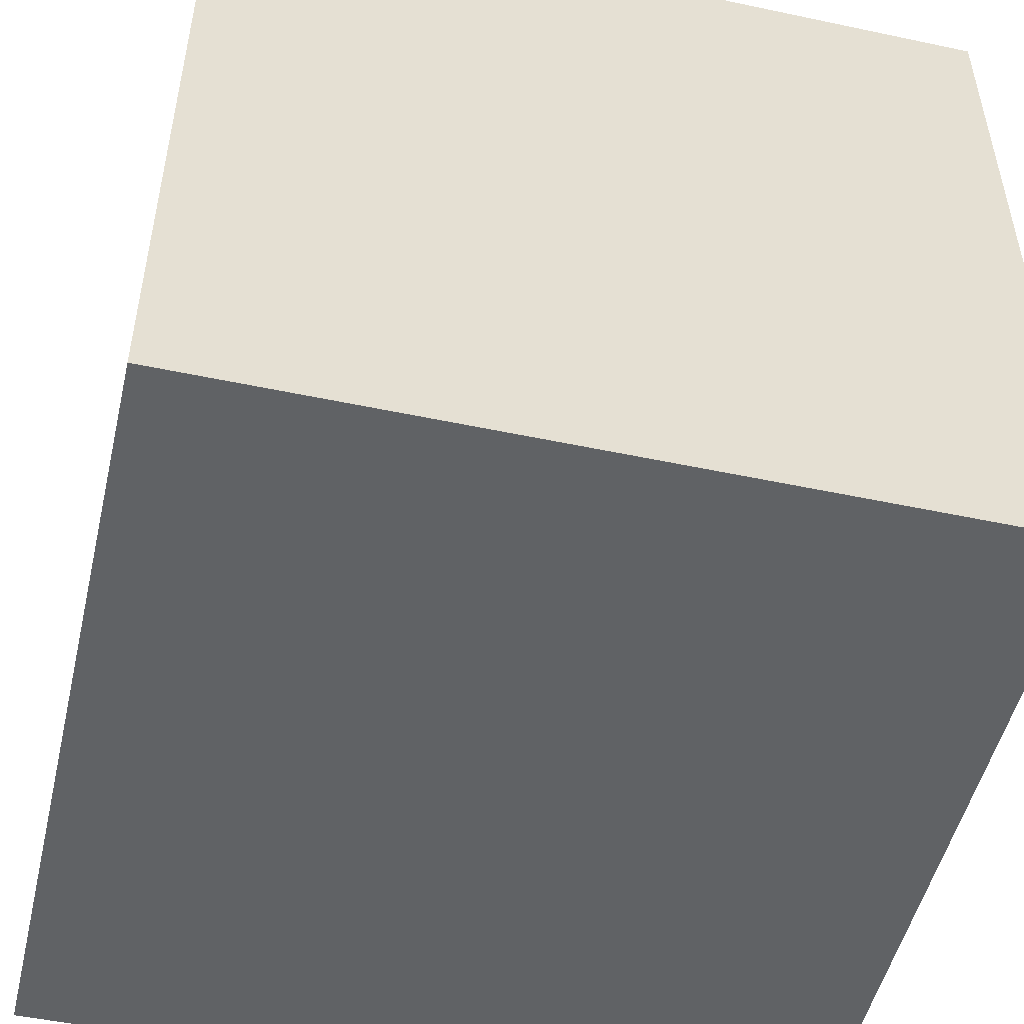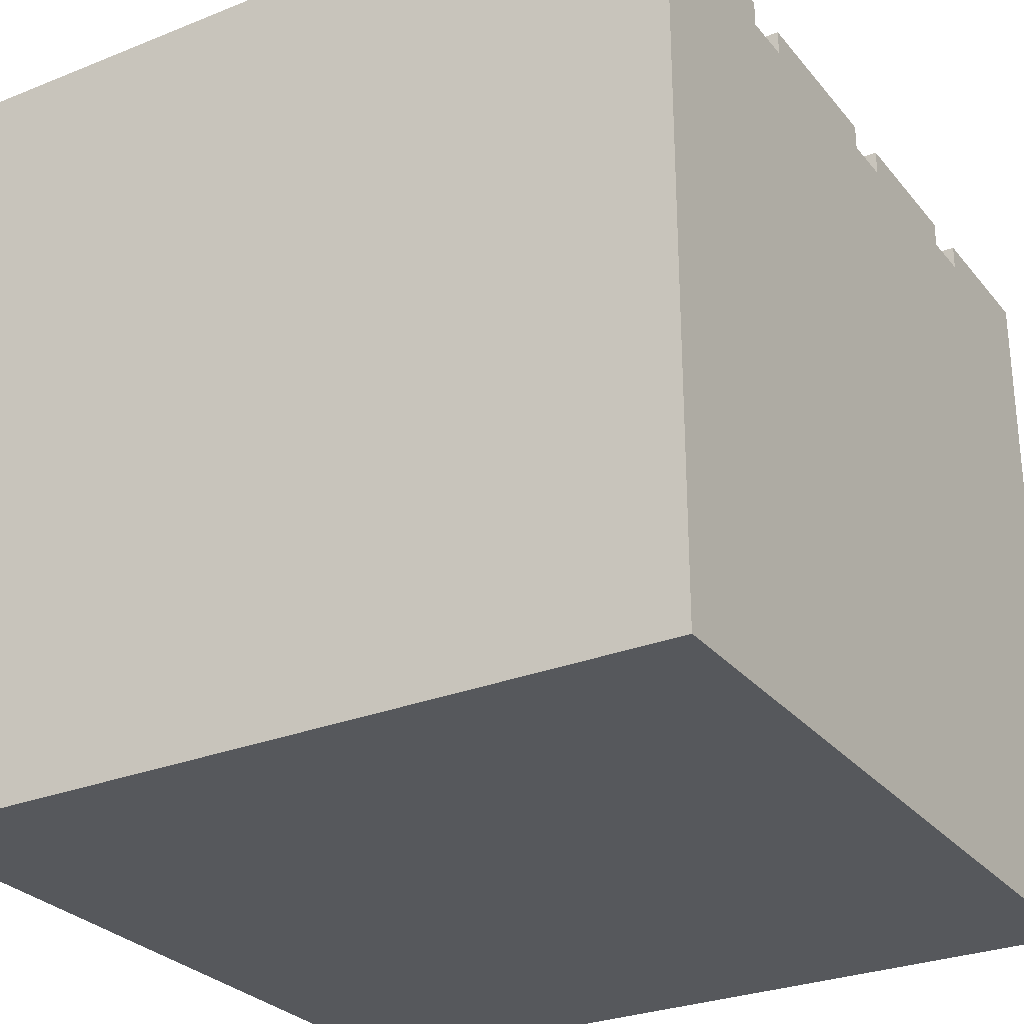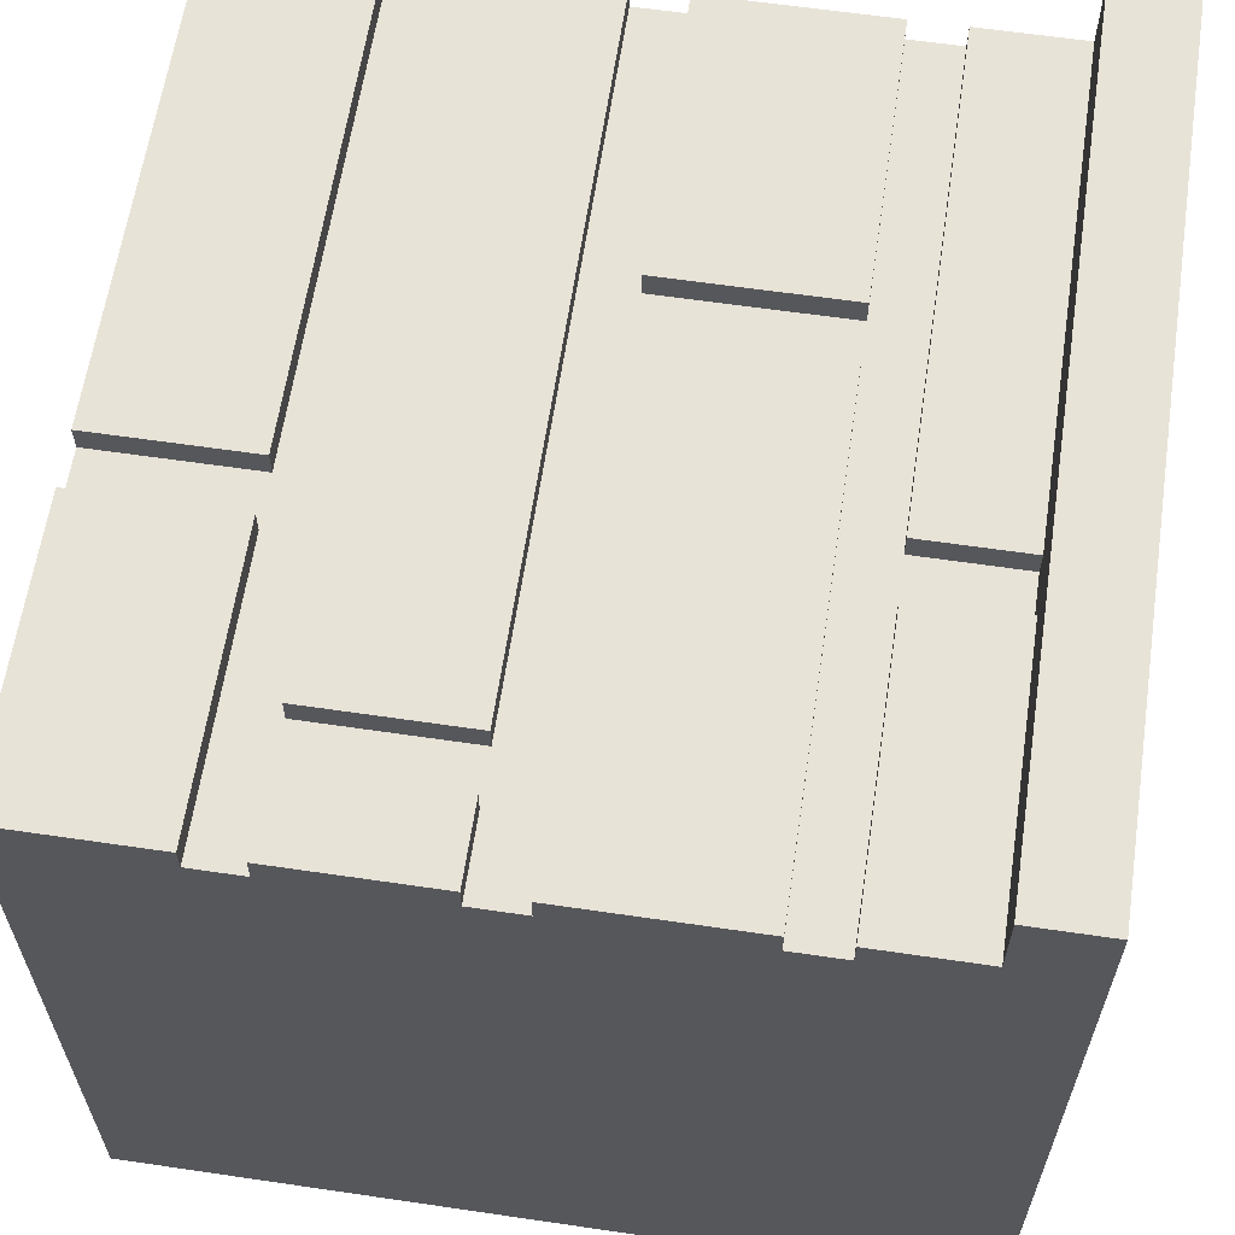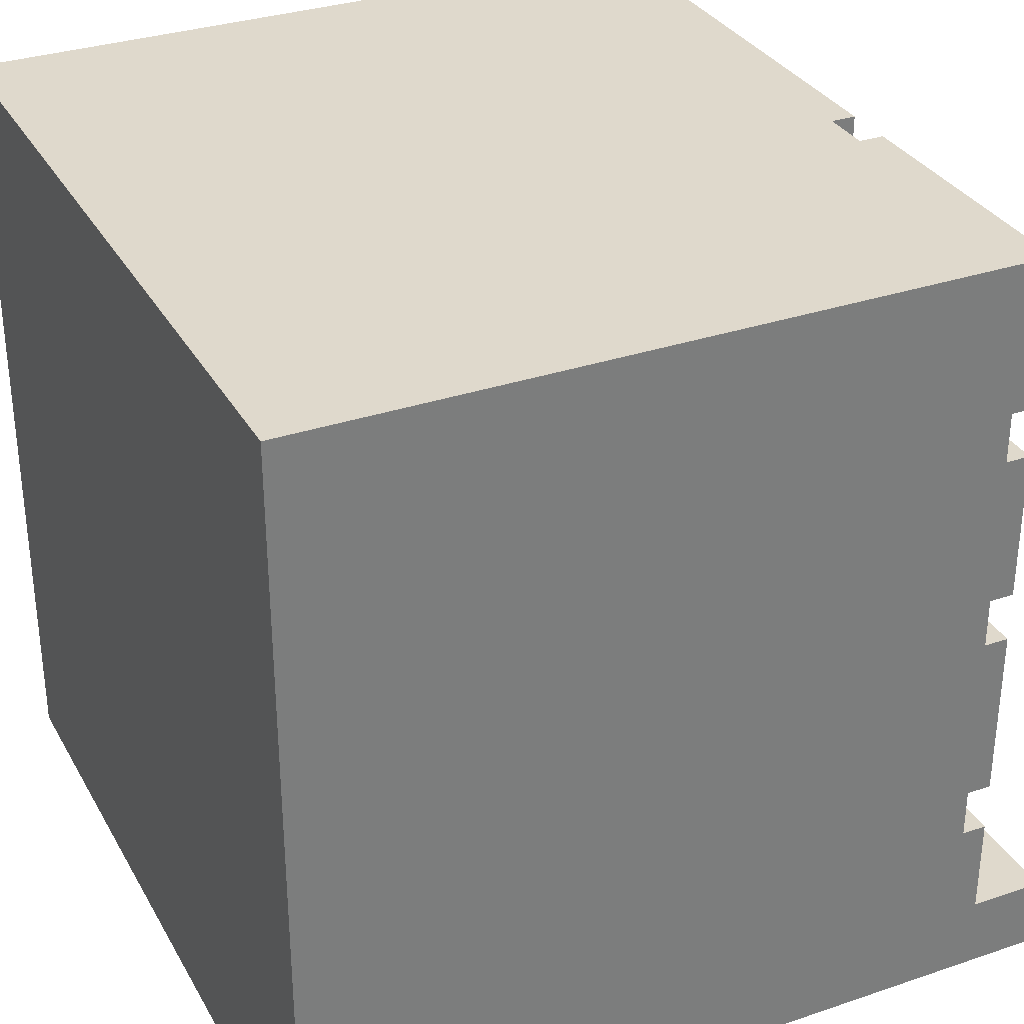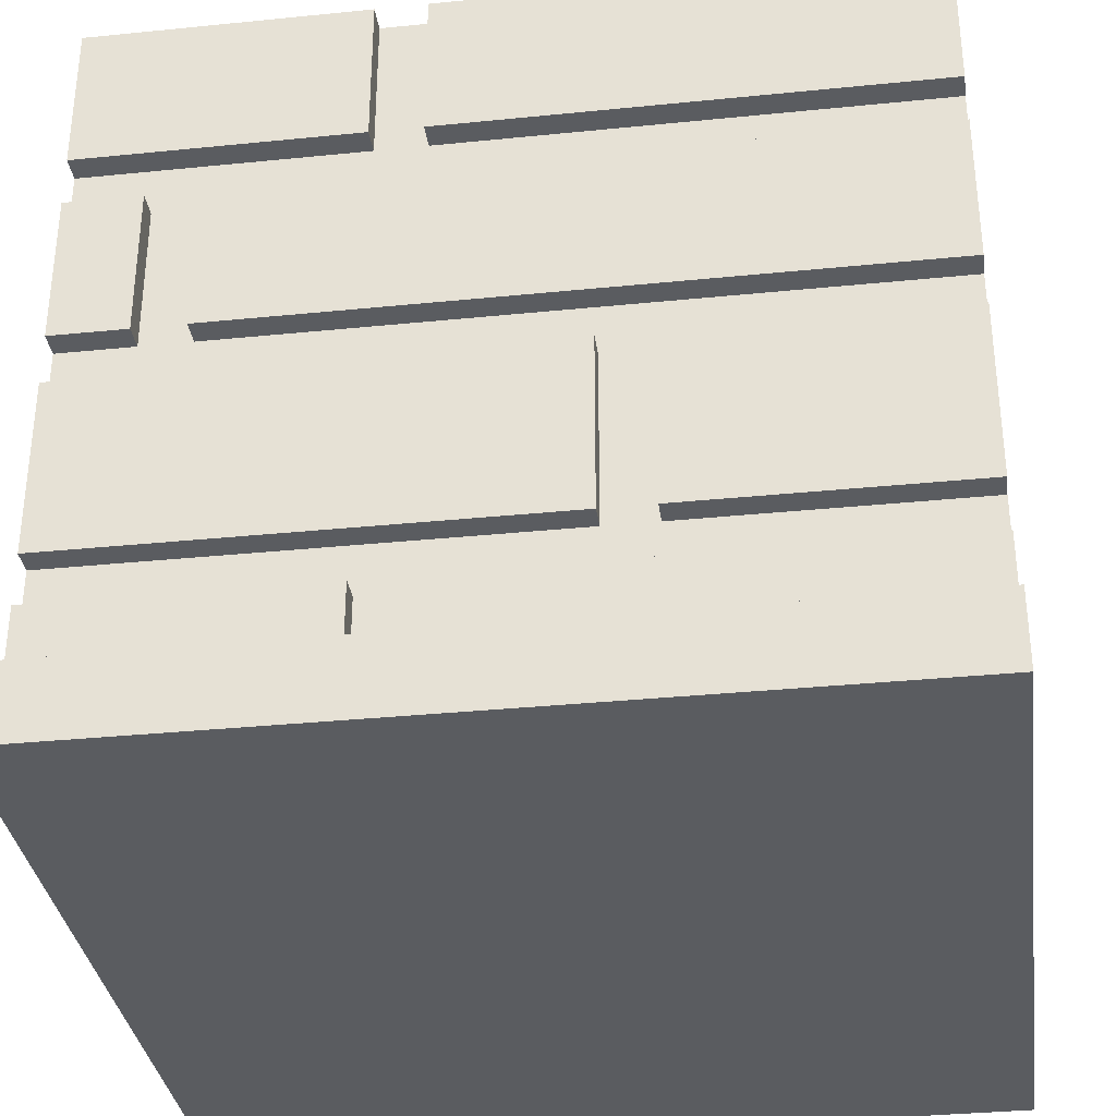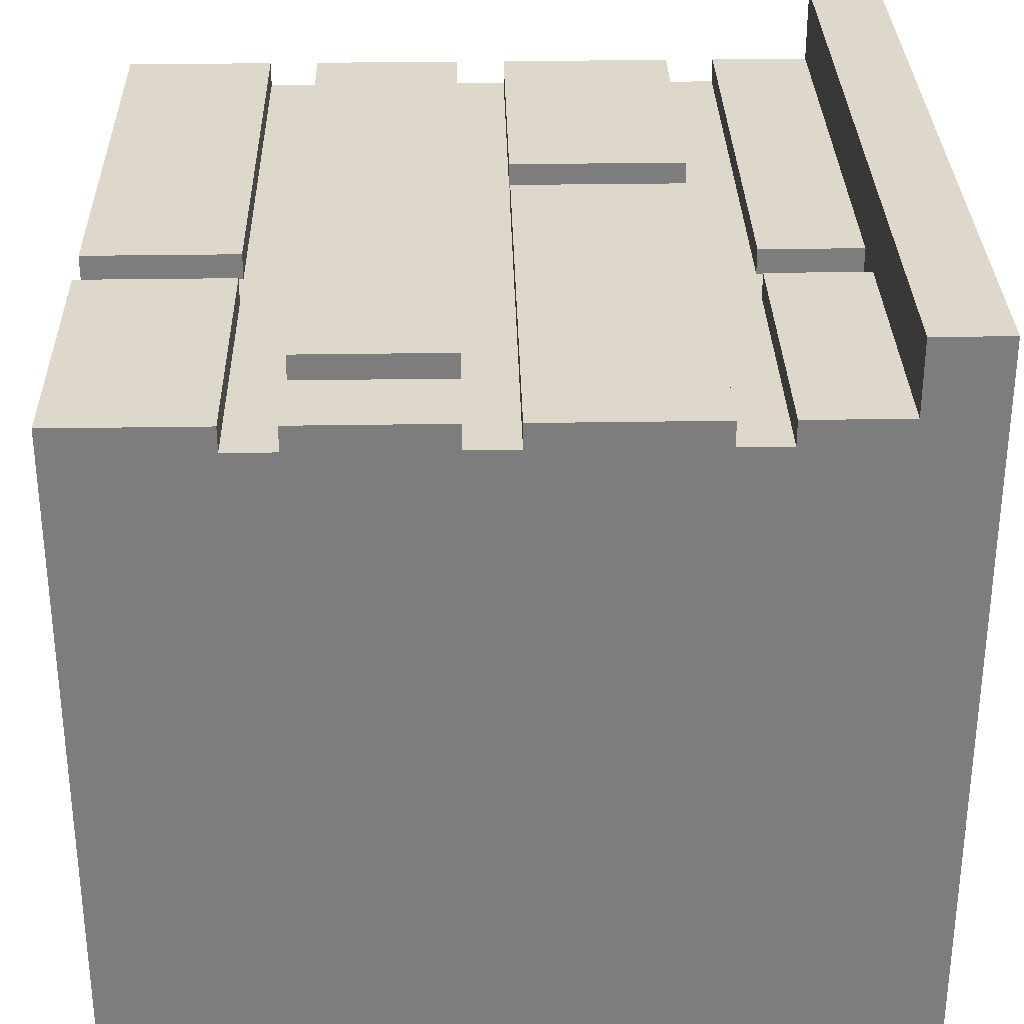
<metadata>
{"format":"obj","ext":"obj","renderer":"f3d","projection":"perspective","resolution":1024,"background":"white","views":[{"elev":-50.5,"azim":166.9,"up":"+Y"},{"elev":-28.3,"azim":31.1,"up":"+Z"},{"elev":61.9,"azim":-81.5,"up":"+Z"},{"elev":32.3,"azim":-115.3,"up":"+Y"},{"elev":-33.8,"azim":7.8,"up":"+Y"},{"elev":31.0,"azim":-91.3,"up":"+Z"}]}
</metadata>
<code>
o
v -1.6 0 1.6
v -1.6 0 1.3
v -1.6 0 -1.6
v -1.6 0.3 1.6
v -1.6 0.3 1.3
v -1.6 0.6 1.3
v -1.6 0.6 1.2
v -1.6 0.7 1.3
v -1.6 0.7 1.2
v -1.6 0.7 1.1
v -1.6 0.9 1.3
v -1.6 0.9 1.2
v -1.6 0.9 1.1
v -1.6 1 1.3
v -1.6 1 1.2
v -1.6 1.5 1.3
v -1.6 1.5 1.2
v -1.6 1.6 1.3
v -1.6 1.6 1.2
v -1.6 1.6 1.1
v -1.6 1.8 1.3
v -1.6 1.8 1.2
v -1.6 1.8 1.1
v -1.6 1.9 1.3
v -1.6 1.9 1.2
v -1.6 2.3 1.3
v -1.6 2.3 1.2
v -1.6 2.4 1.3
v -1.6 2.4 1.2
v -1.6 2.4 1.1
v -1.6 2.6 1.3
v -1.6 2.6 1.2
v -1.6 2.6 1.1
v -1.6 2.7 1.3
v -1.6 2.7 1.2
v -1.6 3.2 1.3
v -1.6 3.2 -1.6
v -1.1 1.8 1.3
v -1.1 1.8 1.2
v -1.1 2.4 1.3
v -1.1 2.4 1.2
v -0.3 0.3 1.3
v -0.3 0.3 1.2
v -0.3 0.7 1.3
v -0.3 0.7 1.2
v -0.3 2.6 1.3
v -0.3 2.6 1.2
v -0.3 3.2 1.3
v -0.3 3.2 1.2
v 0.5 0.9 1.3
v 0.5 0.9 1.2
v 0.5 1.6 1.3
v 0.5 1.6 1.2
v -1.3 1.8 1.3
v -1.3 1.8 1.2
v -1.3 2.4 1.3
v -1.3 2.4 1.2
v -0.5 0.3 1.3
v -0.5 0.3 1.2
v -0.5 0.7 1.3
v -0.5 0.7 1.2
v -0.5 2.6 1.3
v -0.5 2.6 1.2
v -0.5 3.2 1.3
v -0.5 3.2 1.2
v 0.3 0.9 1.3
v 0.3 0.9 1.2
v 0.3 1.6 1.3
v 0.3 1.6 1.2
v 1.6 0 1.6
v 1.6 0 1.3
v 1.6 0 -1.6
v 1.6 0.3 1.6
v 1.6 0.3 1.3
v 1.6 0.6 1.3
v 1.6 0.6 1.2
v 1.6 0.7 1.3
v 1.6 0.7 1.2
v 1.6 0.7 1.1
v 1.6 0.9 1.3
v 1.6 0.9 1.2
v 1.6 0.9 1.1
v 1.6 1 1.3
v 1.6 1 1.2
v 1.6 1.5 1.3
v 1.6 1.5 1.2
v 1.6 1.6 1.3
v 1.6 1.6 1.2
v 1.6 1.6 1.1
v 1.6 1.8 1.3
v 1.6 1.8 1.2
v 1.6 1.8 1.1
v 1.6 1.9 1.3
v 1.6 1.9 1.2
v 1.6 2.3 1.3
v 1.6 2.3 1.2
v 1.6 2.4 1.3
v 1.6 2.4 1.2
v 1.6 2.4 1.1
v 1.6 2.6 1.3
v 1.6 2.6 1.2
v 1.6 2.6 1.1
v 1.6 2.7 1.3
v 1.6 2.7 1.2
v 1.6 3.2 1.3
v 1.6 3.2 -1.6
v -1.6 0 1.6
v -1.6 0.3 1.6
v 1.6 0 1.6
v 1.6 0.3 1.6
v -1.6 0.3 1.3
v -1.6 0.6 1.3
v -1.6 0.7 1.3
v -1.6 0.9 1.3
v -1.6 1 1.3
v -1.6 1.5 1.3
v -1.6 1.6 1.3
v -1.6 1.8 1.3
v -1.6 1.9 1.3
v -1.6 2.3 1.3
v -1.6 2.4 1.3
v -1.6 2.6 1.3
v -1.6 2.7 1.3
v -1.6 3.2 1.3
v -1.4 1.9 1.3
v -1.4 2.3 1.3
v -1.3 1.8 1.3
v -1.3 2.4 1.3
v -1.1 1.8 1.3
v -1.1 2.4 1.3
v -1 1.9 1.3
v -1 2.3 1.3
v -0.6 0.3 1.3
v -0.6 0.6 1.3
v -0.6 2.7 1.3
v -0.6 3.2 1.3
v -0.5 0.3 1.3
v -0.5 0.7 1.3
v -0.5 2.6 1.3
v -0.5 3.2 1.3
v -0.3 0.3 1.3
v -0.3 0.7 1.3
v -0.3 2.6 1.3
v -0.3 3.2 1.3
v -0.2 0.3 1.3
v -0.2 0.6 1.3
v -0.2 2.7 1.3
v -0.2 3.2 1.3
v 0.2 1 1.3
v 0.2 1.5 1.3
v 0.3 0.9 1.3
v 0.3 1.6 1.3
v 0.5 0.9 1.3
v 0.5 1.6 1.3
v 0.6 1 1.3
v 0.6 1.5 1.3
v 1.6 0.3 1.3
v 1.6 0.6 1.3
v 1.6 0.7 1.3
v 1.6 0.9 1.3
v 1.6 1 1.3
v 1.6 1.5 1.3
v 1.6 1.6 1.3
v 1.6 1.8 1.3
v 1.6 1.9 1.3
v 1.6 2.3 1.3
v 1.6 2.4 1.3
v 1.6 2.6 1.3
v 1.6 2.7 1.3
v 1.6 3.2 1.3
v -1.6 0.7 1.2
v -1.6 0.9 1.2
v -1.6 1.6 1.2
v -1.6 1.8 1.2
v -1.6 2.4 1.2
v -1.6 2.6 1.2
v -1.3 1.8 1.2
v -1.3 2.4 1.2
v -1.1 1.8 1.2
v -1.1 2.4 1.2
v -0.5 0.3 1.2
v -0.5 0.7 1.2
v -0.5 2.6 1.2
v -0.5 3.2 1.2
v -0.3 0.3 1.2
v -0.3 0.7 1.2
v -0.3 2.6 1.2
v -0.3 3.2 1.2
v 0.3 0.9 1.2
v 0.3 1.6 1.2
v 0.5 0.9 1.2
v 0.5 1.6 1.2
v 1.6 0.7 1.2
v 1.6 0.9 1.2
v 1.6 1.6 1.2
v 1.6 1.8 1.2
v 1.6 2.4 1.2
v 1.6 2.6 1.2
v -1.6 0 -1.6
v -1.6 3.2 -1.6
v 1.6 0 -1.6
v 1.6 3.2 -1.6
v -1.6 0 1.6
v 1.6 0 1.6
v -1.6 0 1.3
v 1.6 0 1.3
v -1.6 0 -1.6
v 1.6 0 -1.6
v -1.6 0.9 1.3
v 0.3 0.9 1.3
v 0.5 0.9 1.3
v 1.6 0.9 1.3
v -1.6 0.9 1.2
v 0.3 0.9 1.2
v 0.5 0.9 1.2
v 1.6 0.9 1.2
v -1.6 1.8 1.3
v -1.3 1.8 1.3
v -1.1 1.8 1.3
v 1.6 1.8 1.3
v -1.6 1.8 1.2
v -1.3 1.8 1.2
v -1.1 1.8 1.2
v 1.6 1.8 1.2
v -1.6 2.6 1.3
v -0.5 2.6 1.3
v -0.3 2.6 1.3
v 1.6 2.6 1.3
v -1.6 2.6 1.2
v -0.5 2.6 1.2
v -0.3 2.6 1.2
v 1.6 2.6 1.2
v -1.6 0.3 1.6
v 1.6 0.3 1.6
v -1.6 0.3 1.3
v -0.6 0.3 1.3
v -0.5 0.3 1.3
v -0.3 0.3 1.3
v -0.2 0.3 1.3
v 1.6 0.3 1.3
v -0.5 0.3 1.2
v -0.3 0.3 1.2
v -1.6 0.7 1.3
v -0.5 0.7 1.3
v -0.3 0.7 1.3
v 1.6 0.7 1.3
v -1.6 0.7 1.2
v -0.5 0.7 1.2
v -0.3 0.7 1.2
v 1.6 0.7 1.2
v -1.6 1.6 1.3
v 0.3 1.6 1.3
v 0.5 1.6 1.3
v 1.6 1.6 1.3
v -1.6 1.6 1.2
v 0.3 1.6 1.2
v 0.5 1.6 1.2
v 1.6 1.6 1.2
v -1.6 2.4 1.3
v -1.3 2.4 1.3
v -1.1 2.4 1.3
v 1.6 2.4 1.3
v -1.6 2.4 1.2
v -1.3 2.4 1.2
v -1.1 2.4 1.2
v 1.6 2.4 1.2
v -1.6 3.2 1.3
v -0.6 3.2 1.3
v -0.5 3.2 1.3
v -0.3 3.2 1.3
v -0.2 3.2 1.3
v 1.6 3.2 1.3
v -0.6 3.2 1.2
v -0.5 3.2 1.2
v -0.3 3.2 1.2
v -0.2 3.2 1.2
v -0.5 3.2 1.1
v -0.3 3.2 1.1
v -1.6 3.2 -1.6
v 1.6 3.2 -1.6
f 4 2 1
f 5 3 2
f 5 2 4
f 6 3 5
f 7 3 6
f 8 7 6
f 9 3 7
f 9 7 8
f 10 3 9
f 12 10 9
f 13 3 10
f 13 10 12
f 14 12 11
f 15 13 12
f 15 12 14
f 16 15 14
f 17 13 15
f 17 15 16
f 18 17 16
f 19 13 17
f 19 17 18
f 20 3 13
f 20 13 19
f 22 20 19
f 23 3 20
f 23 20 22
f 24 22 21
f 25 23 22
f 25 22 24
f 26 25 24
f 27 23 25
f 27 25 26
f 28 27 26
f 29 23 27
f 29 27 28
f 30 3 23
f 30 23 29
f 32 30 29
f 33 3 30
f 33 30 32
f 34 32 31
f 35 33 32
f 35 32 34
f 36 35 34
f 37 3 33
f 37 35 36
f 37 33 35
f 40 39 38
f 41 39 40
f 44 43 42
f 45 43 44
f 48 47 46
f 49 47 48
f 52 51 50
f 53 51 52
f 54 55 56
f 56 55 57
f 58 59 60
f 60 59 61
f 62 63 64
f 64 63 65
f 66 67 68
f 68 67 69
f 70 71 73
f 71 72 74
f 73 71 74
f 74 72 75
f 75 72 76
f 75 76 77
f 76 72 78
f 77 76 78
f 78 72 79
f 78 79 81
f 79 72 82
f 81 79 82
f 80 81 83
f 81 82 84
f 83 81 84
f 83 84 85
f 84 82 86
f 85 84 86
f 85 86 87
f 86 82 88
f 87 86 88
f 82 72 89
f 88 82 89
f 88 89 91
f 89 72 92
f 91 89 92
f 90 91 93
f 91 92 94
f 93 91 94
f 93 94 95
f 94 92 96
f 95 94 96
f 95 96 97
f 96 92 98
f 97 96 98
f 92 72 99
f 98 92 99
f 98 99 101
f 99 72 102
f 101 99 102
f 100 101 103
f 101 102 104
f 103 101 104
f 103 104 105
f 102 72 106
f 105 104 106
f 104 102 106
f 109 108 107
f 110 108 109
f 125 119 118
f 125 120 119
f 126 121 120
f 126 120 125
f 127 125 118
f 127 126 125
f 128 121 126
f 128 126 127
f 131 130 129
f 132 130 131
f 133 112 111
f 134 113 112
f 134 112 133
f 135 124 123
f 135 123 122
f 136 124 135
f 137 134 133
f 138 113 134
f 138 134 137
f 139 135 122
f 139 136 135
f 140 136 139
f 145 142 141
f 146 142 145
f 147 144 143
f 148 144 147
f 149 115 114
f 149 116 115
f 150 117 116
f 150 116 149
f 151 149 114
f 151 150 149
f 152 117 150
f 152 150 151
f 155 154 153
f 156 154 155
f 157 146 145
f 158 142 146
f 158 146 157
f 159 142 158
f 160 155 153
f 161 156 155
f 161 155 160
f 162 154 156
f 162 156 161
f 163 154 162
f 164 131 129
f 165 132 131
f 165 131 164
f 166 130 132
f 166 132 165
f 167 130 166
f 168 147 143
f 169 148 147
f 169 147 168
f 170 148 169
f 177 174 173
f 178 176 175
f 179 177 173
f 179 178 177
f 180 176 178
f 180 178 179
f 182 172 171
f 183 176 180
f 185 182 181
f 186 172 182
f 186 182 185
f 187 184 183
f 187 183 180
f 188 184 187
f 189 172 186
f 190 179 173
f 191 189 186
f 191 190 189
f 192 179 190
f 192 190 191
f 193 191 186
f 194 191 193
f 195 179 192
f 196 179 195
f 197 187 180
f 198 187 197
f 199 200 201
f 201 200 202
f 205 204 203
f 206 204 205
f 207 206 205
f 208 206 207
f 213 210 209
f 214 210 213
f 215 212 211
f 216 212 215
f 221 218 217
f 222 218 221
f 223 220 219
f 224 220 223
f 229 226 225
f 230 226 229
f 231 228 227
f 232 228 231
f 233 234 235
f 235 234 236
f 236 234 237
f 237 234 238
f 238 234 239
f 239 234 240
f 237 238 241
f 241 238 242
f 243 244 247
f 247 244 248
f 245 246 249
f 249 246 250
f 251 252 255
f 255 252 256
f 253 254 257
f 257 254 258
f 259 260 263
f 263 260 264
f 261 262 265
f 265 262 266
f 267 268 273
f 268 269 273
f 273 269 274
f 270 271 275
f 271 272 276
f 275 271 276
f 274 275 277
f 273 274 277
f 275 276 278
f 277 275 278
f 273 277 279
f 267 273 279
f 277 278 279
f 276 272 280
f 279 278 280
f 278 276 280

</code>
